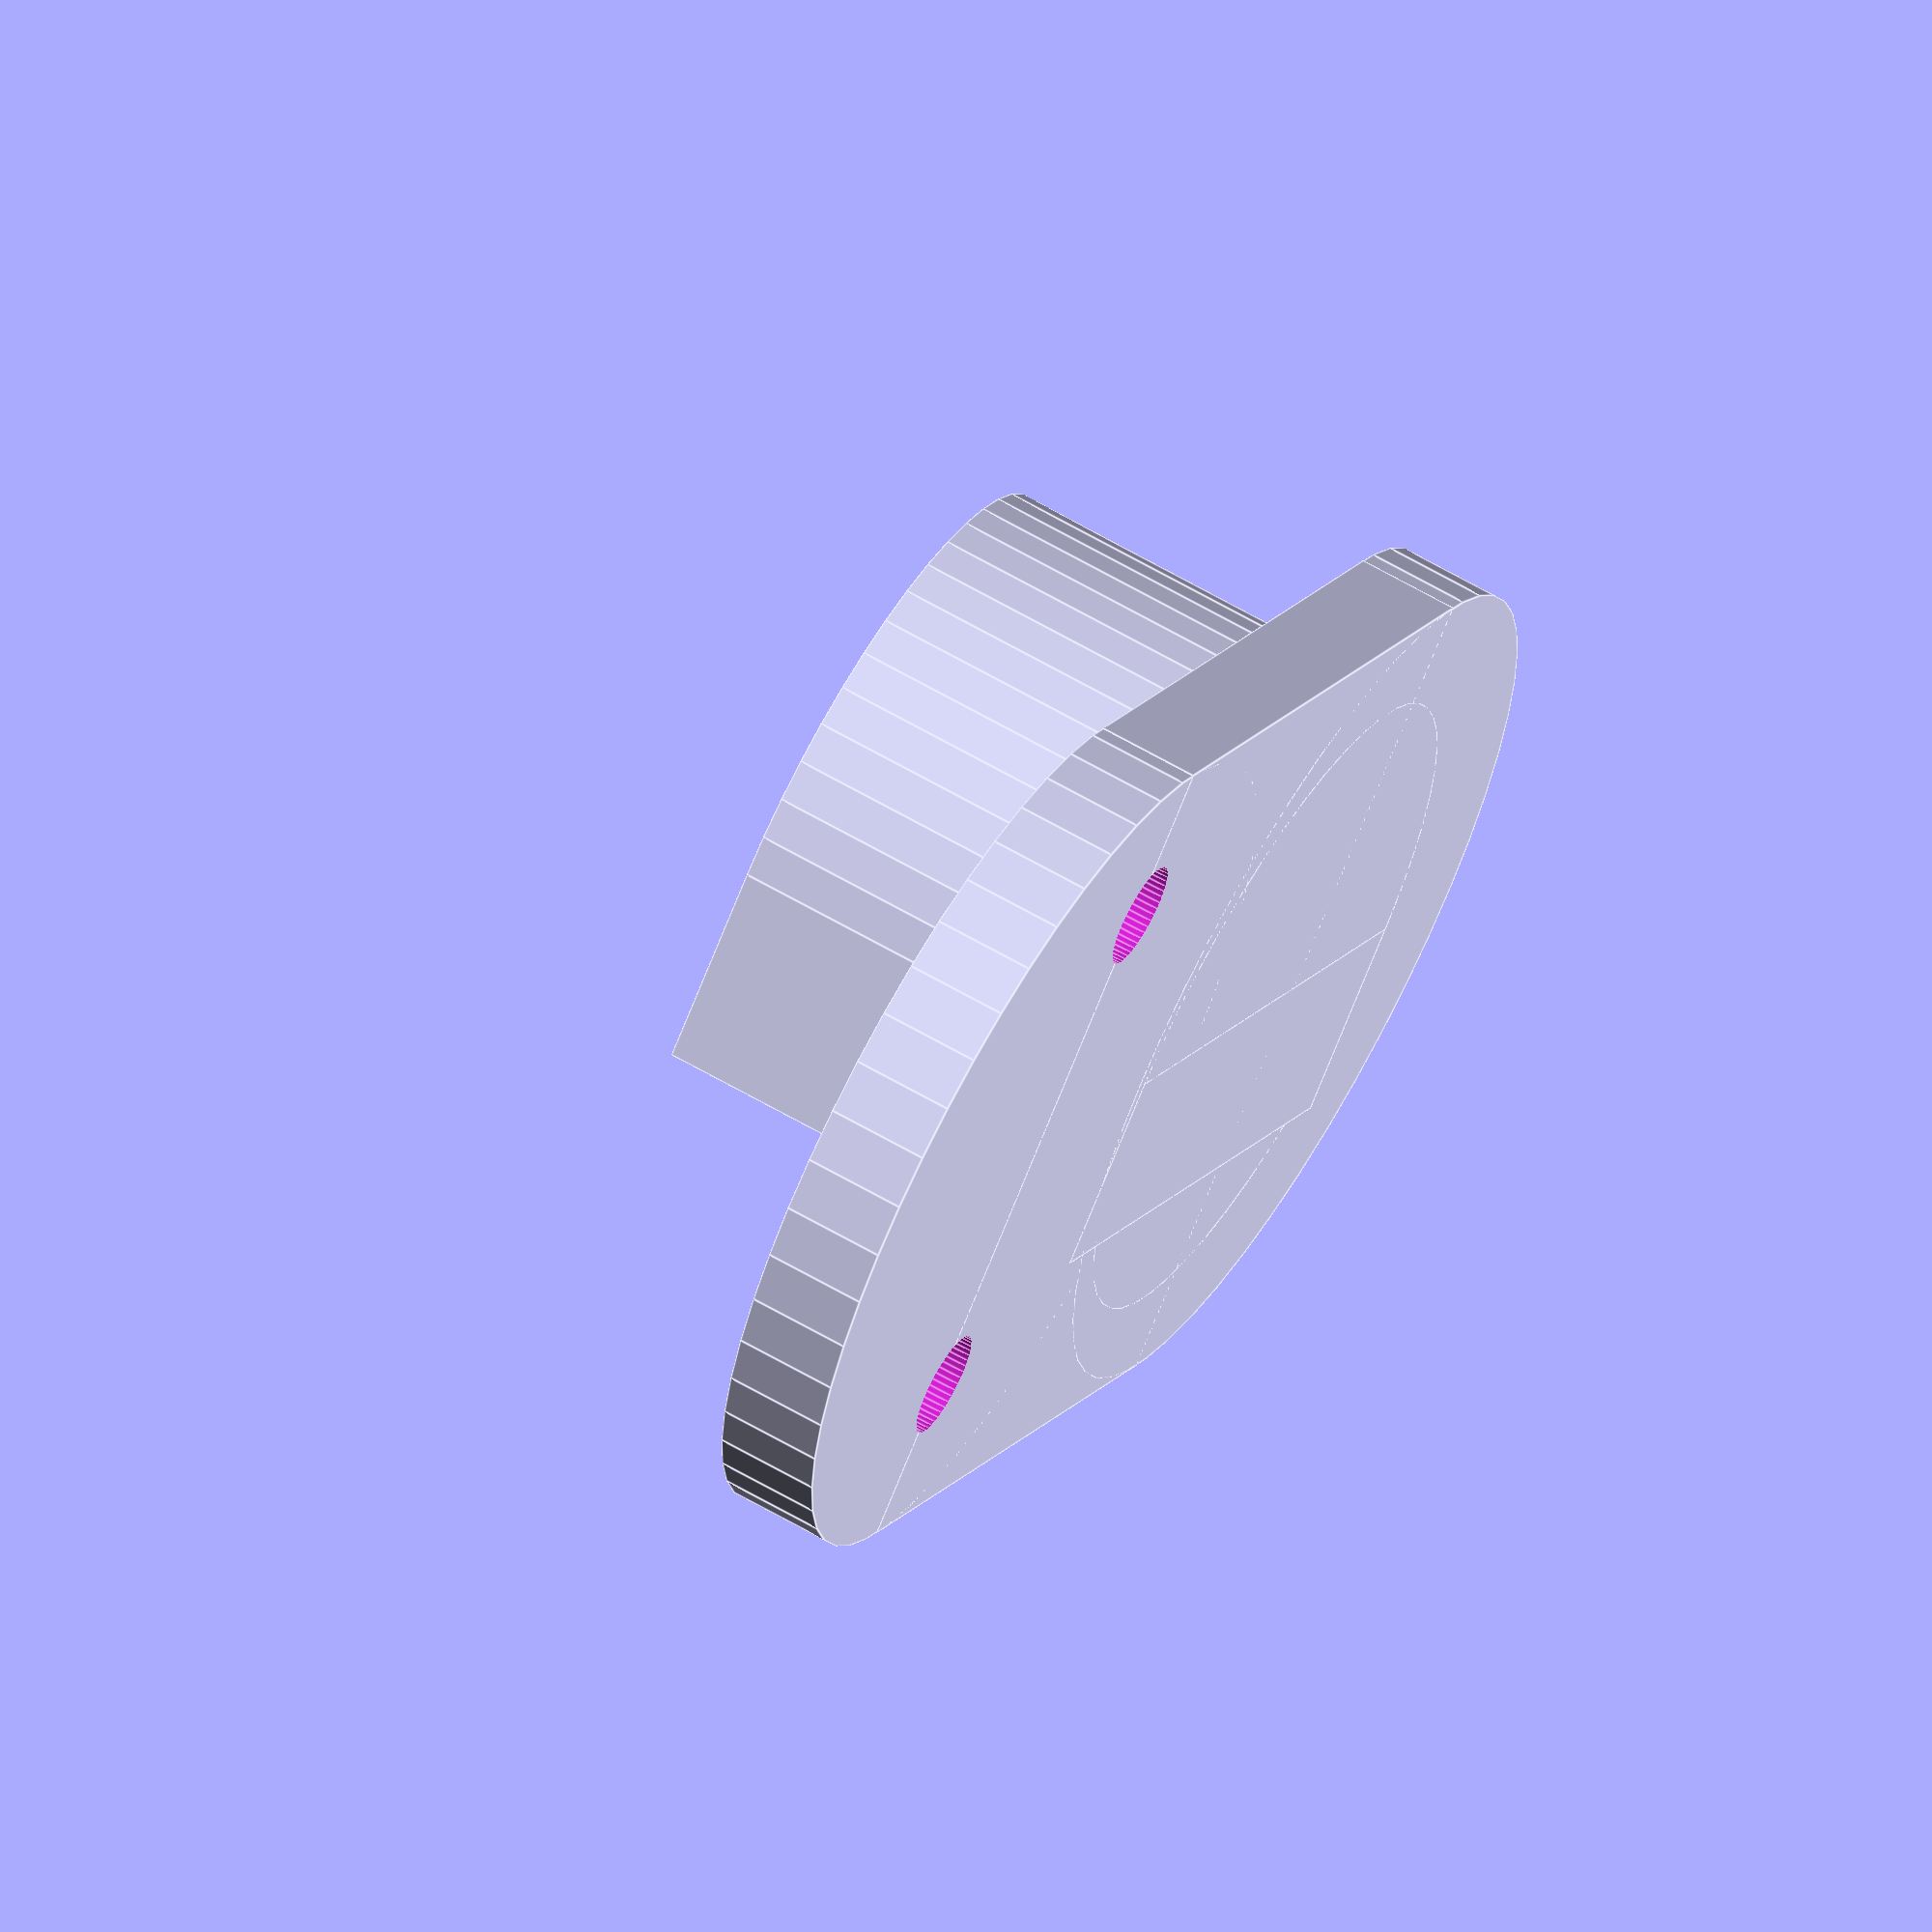
<openscad>
// Greetings from Heinrich Schnermann, Laatzen, Germany
//
// this is a replacement for the Ikea Hjälpa clothes rail holder
// 
// for right holder set leftpart to false

$fn =50;

leftpart = true;

difference() {
    union() {
        cylinder(5,  21, 21);
        translate([0, -21, 0]) cube([35, 42, 5]);
        translate([35, 0, 0]) cylinder(5, 21, 21);
        translate([31, 0, 0]) cylinder(22, 16.25, 16.25);
        if (leftpart) {
            translate([31 - 16.25, 0, 0]) cube([32.5, 10, 22]);
        } else {
            translate([31 - 16.25, - 10, 0]) cube([32.5, 10, 22]);
        }
    }
    translate([1, 13, 2]) cylinder(3.1, 4.5, 4.5);
    translate([1, -13, 2]) cylinder(3.1, 4.5, 4.5);
    translate([1, 13, -0.1]) cylinder(3, 5.2 / 2, 5.2 / 2);
    translate([1, -13, -0.1]) cylinder(3, 5.2 / 2, 5.2 / 2);
    translate([31, 0, 3.5]) cylinder(25, 12.75, 12.75);
    if (leftpart) {
        translate([31 - 12.75, 0, 3.5]) cube([25.5, 25, 22]);
    } else {
        translate([31 - 12.75, -25, 3.5]) cube([25.5, 25, 22]);
    }
}
</openscad>
<views>
elev=116.2 azim=314.6 roll=59.6 proj=o view=edges
</views>
